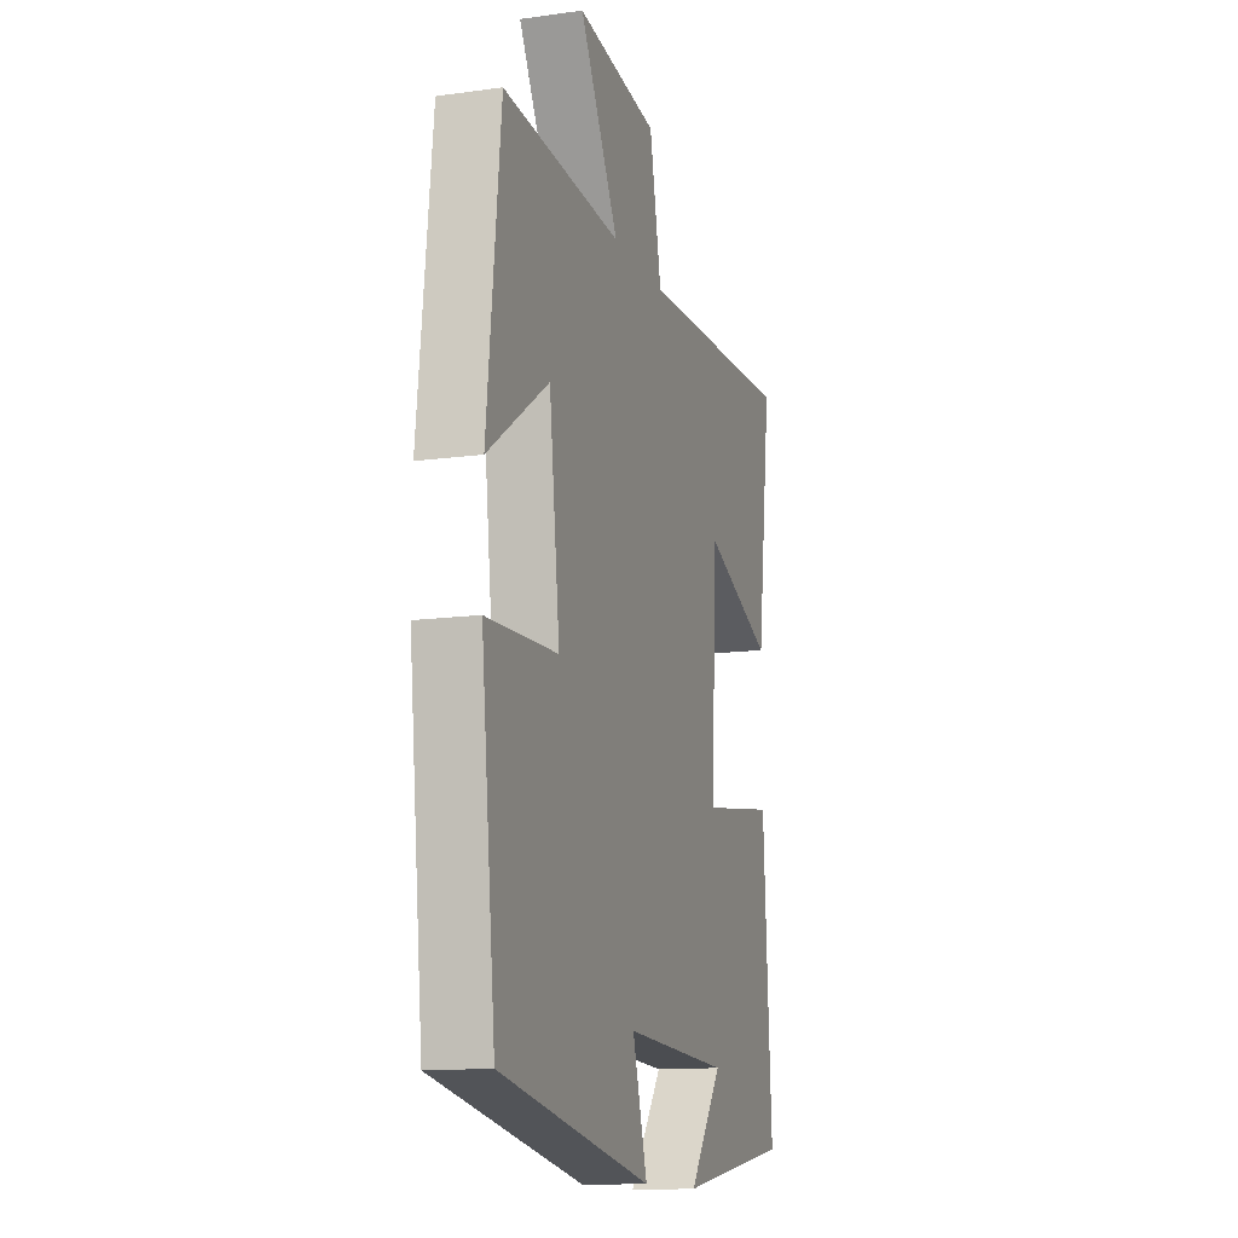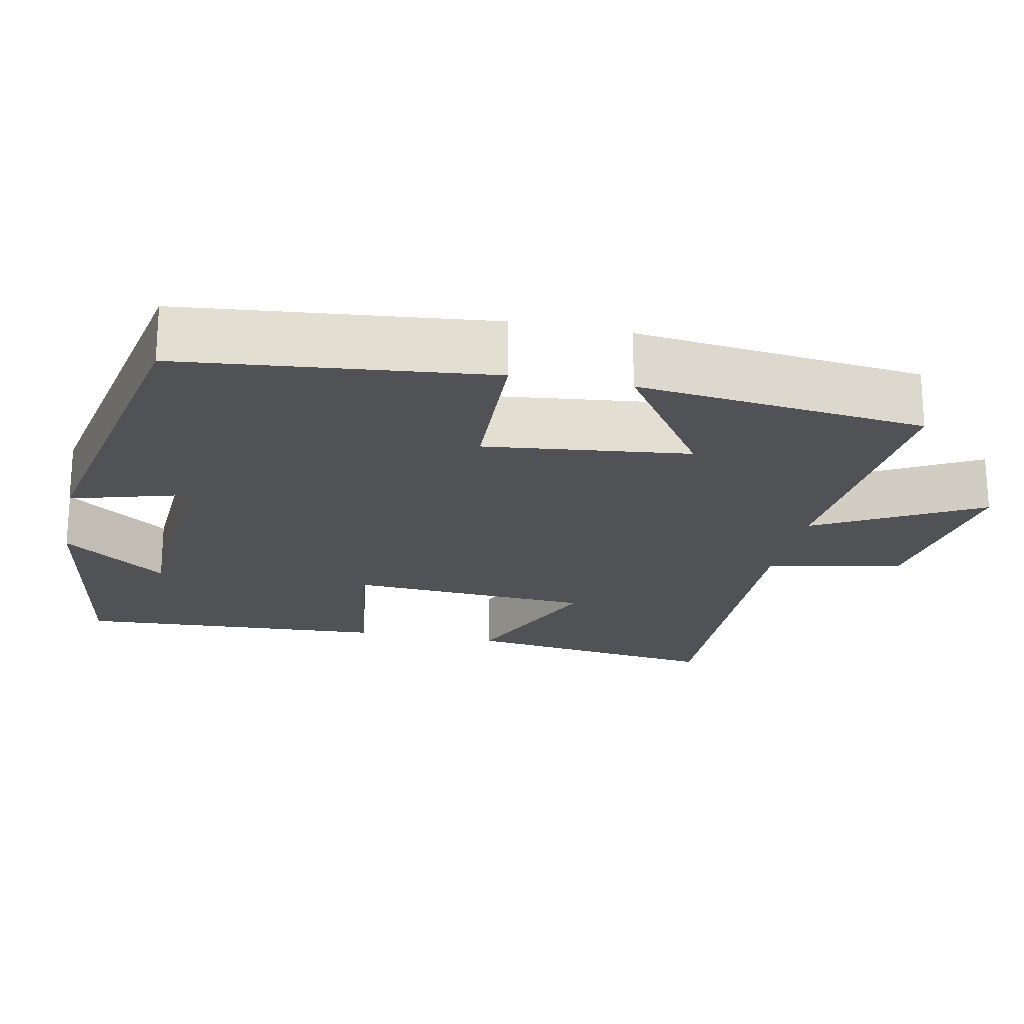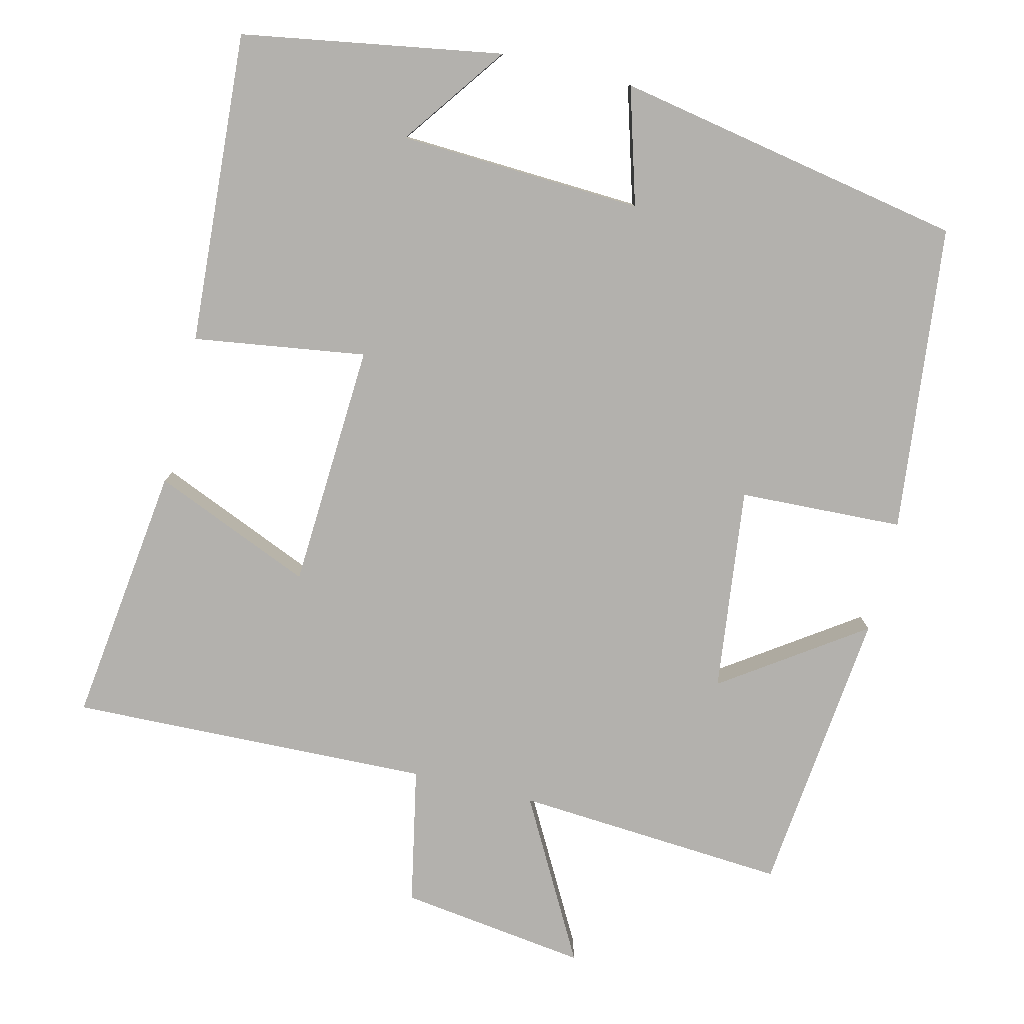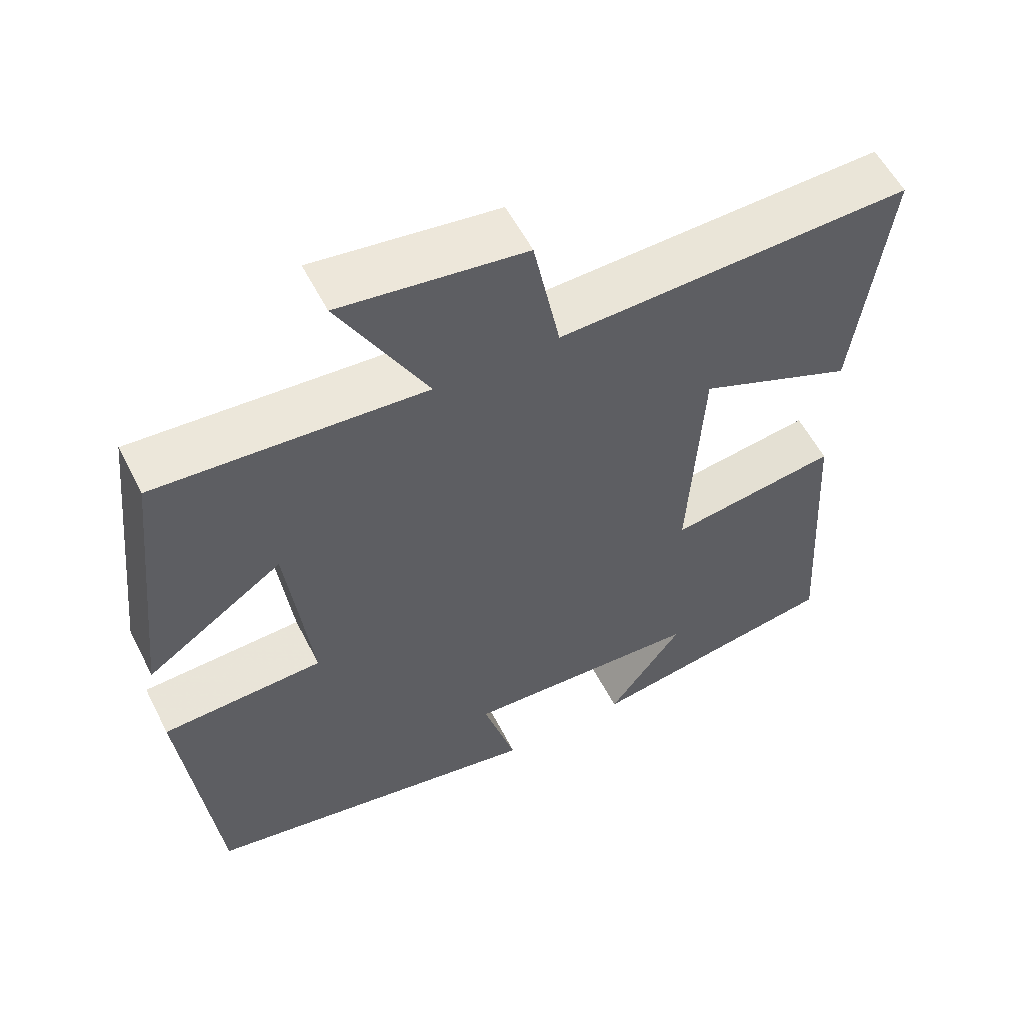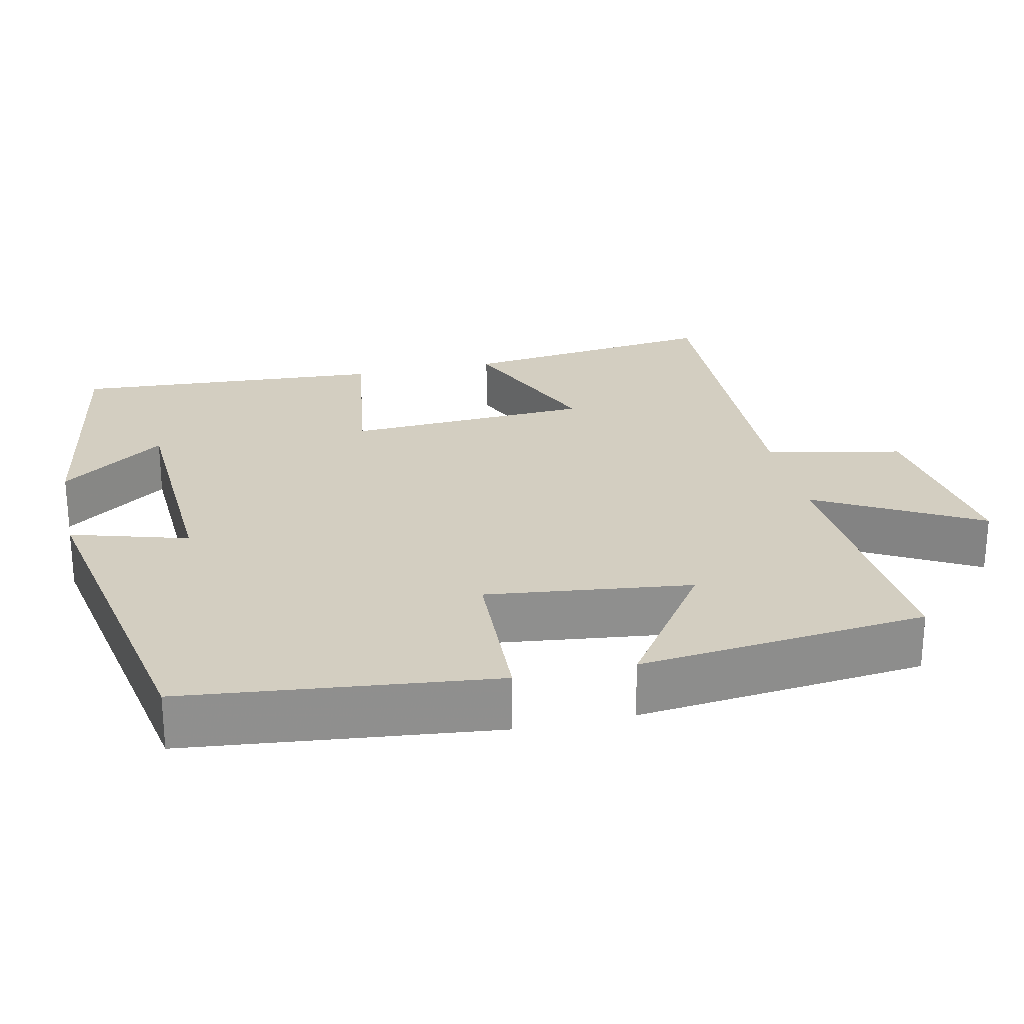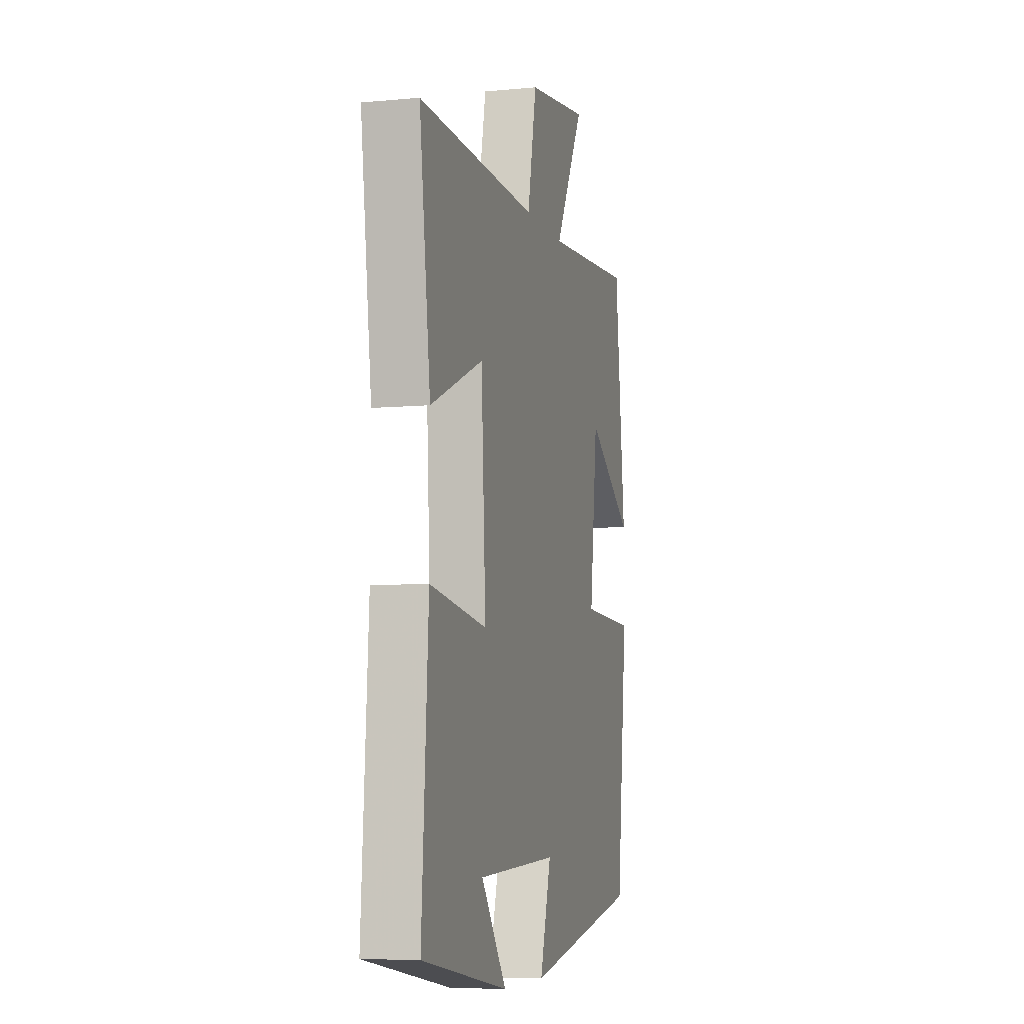
<metadata>
{"format":"obj","ext":"obj","renderer":"f3d","projection":"perspective","resolution":1024,"background":"white","views":[{"elev":-13.1,"azim":-72.4,"up":"+Z"},{"elev":-21.1,"azim":-101.9,"up":"+Y"},{"elev":-79.3,"azim":166.4,"up":"+Y"},{"elev":56.8,"azim":-26.9,"up":"+Z"},{"elev":25.1,"azim":-102.4,"up":"+Y"},{"elev":-7.0,"azim":105.3,"up":"+Z"}]}
</metadata>
<code>
v 0.526 0.07 -0.443
v 0.182 0.07 -0.5
v 0.283 0.07 -0.362
v -0.039 0.07 -0.346
v 0.006 0.07 -0.5
v -0.456 0.07 -0.413
v -0.5 0.07 -0.007
v -0.283 0.07 0.002
v -0.315 0.07 0.272
v -0.5 0.07 0.145
v -0.459 0.07 0.526
v -0.099 0.07 0.5
v -0.217 0.07 0.715
v 0.031 0.07 0.681
v 0.067 0.07 0.5
v 0.544 0.07 0.515
v 0.5 0.07 0.171
v 0.29 0.07 0.26
v 0.272 0.07 -0.064
v 0.5 0.07 -0.031
v 0.526 0 -0.443
v 0.182 0 -0.5
v 0.283 0 -0.362
v -0.039 0 -0.346
v 0.006 0 -0.5
v -0.456 0 -0.413
v -0.5 0 -0.007
v -0.283 0 0.002
v -0.315 0 0.272
v -0.5 0 0.145
v -0.459 0 0.526
v -0.099 0 0.5
v -0.217 0 0.715
v 0.031 0 0.681
v 0.067 0 0.5
v 0.544 0 0.515
v 0.5 0 0.171
v 0.29 0 0.26
v 0.272 0 -0.064
v 0.5 0 -0.031
f 19 20 1
f 15 16 17 18
f 15 18 19
f 12 13 14 15
f 12 15 19
f 9 10 11 12
f 8 9 12 19
f 6 7 8
f 5 6 8
f 4 5 8
f 3 4 8 19
f 1 2 3
f 1 3 19
f 21 40 39
f 38 37 36 35
f 39 38 35
f 35 34 33 32
f 39 35 32
f 32 31 30 29
f 39 32 29 28
f 28 27 26
f 28 26 25
f 28 25 24
f 39 28 24 23
f 23 22 21
f 39 23 21
f 1 21 22 2
f 2 22 23 3
f 3 23 24 4
f 4 24 25 5
f 5 25 26 6
f 6 26 27 7
f 7 27 28 8
f 8 28 29 9
f 9 29 30 10
f 10 30 31 11
f 11 31 32 12
f 12 32 33 13
f 13 33 34 14
f 14 34 35 15
f 15 35 36 16
f 16 36 37 17
f 17 37 38 18
f 18 38 39 19
f 19 39 40 20
f 20 40 21 1

</code>
